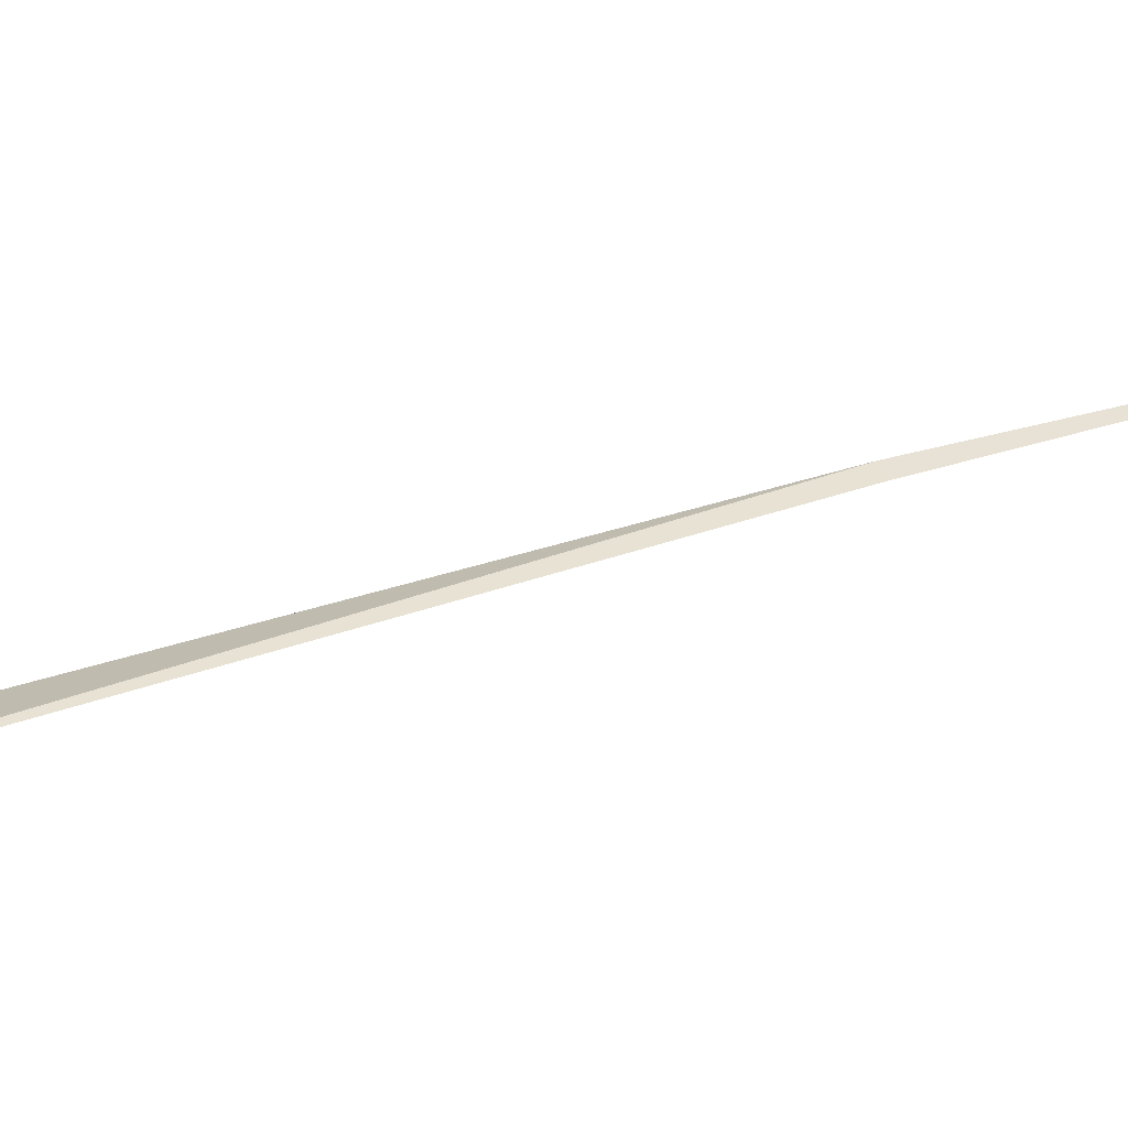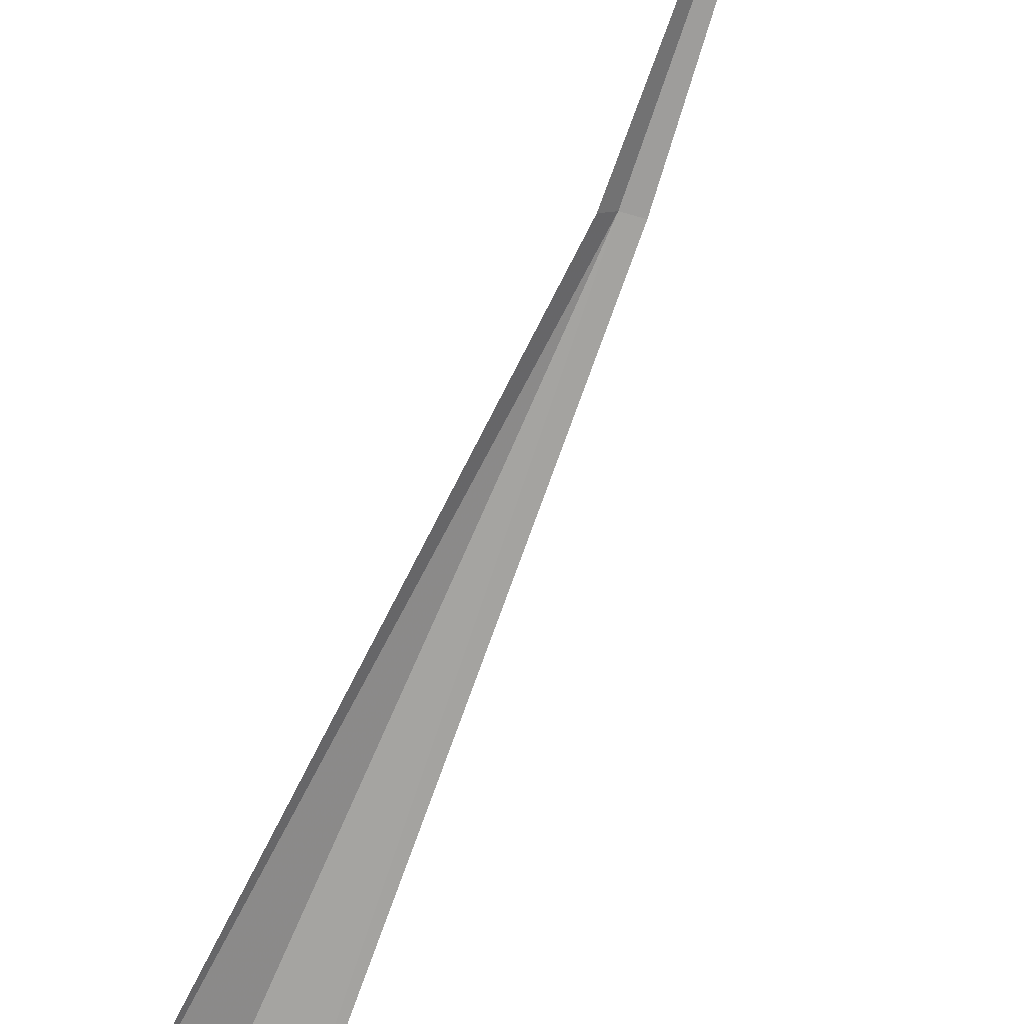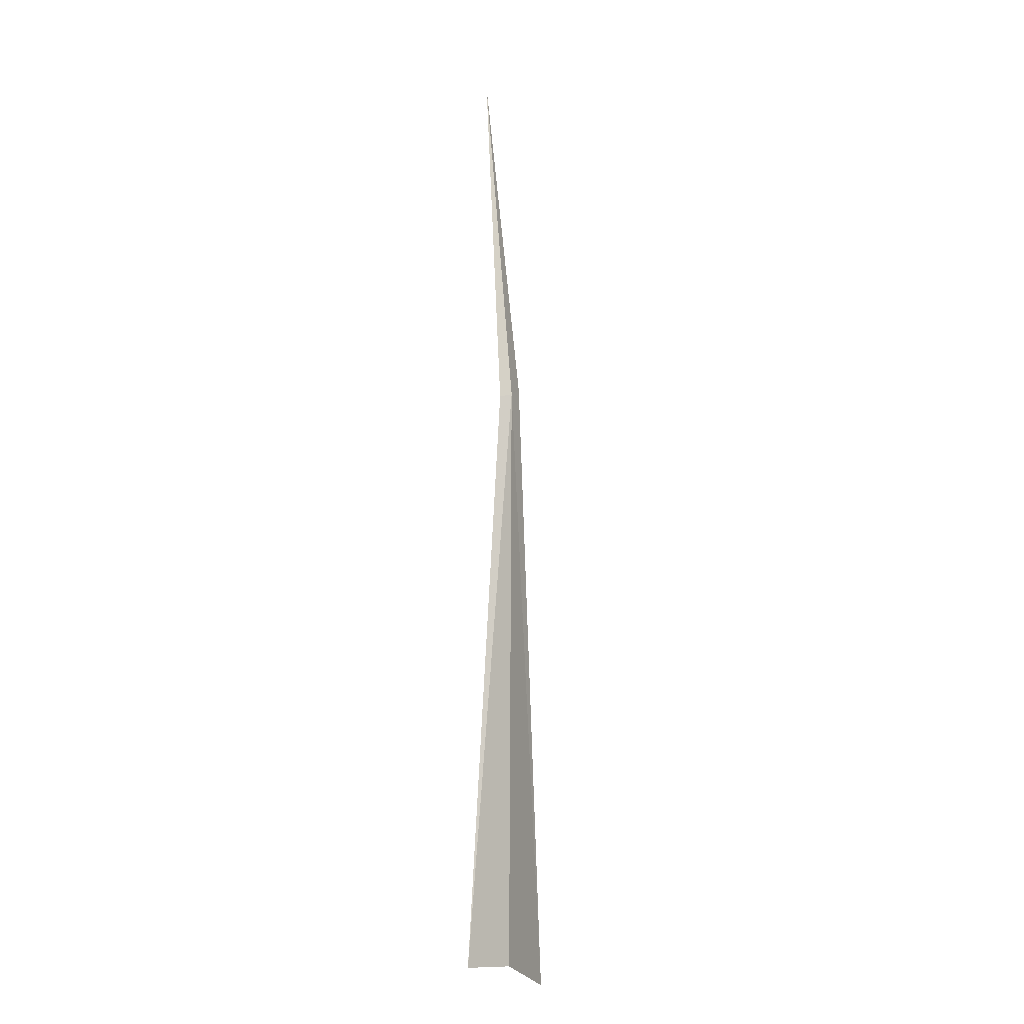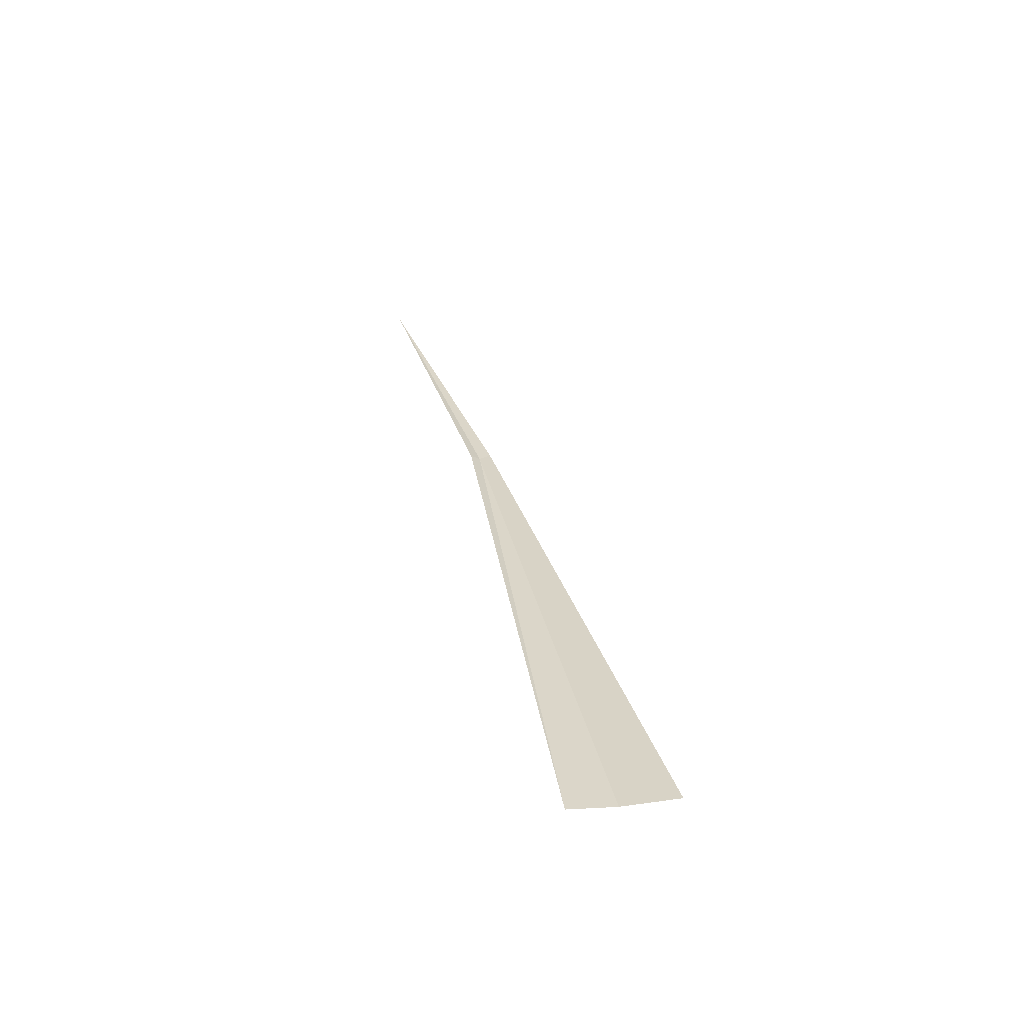
<metadata>
{"format":"obj","ext":"obj","renderer":"f3d","projection":"perspective","resolution":1024,"background":"white","views":[{"elev":-1.9,"azim":54.7,"up":"+Z"},{"elev":-56.8,"azim":142.9,"up":"+Z"},{"elev":8.1,"azim":-138.0,"up":"+Y"},{"elev":-43.2,"azim":-178.4,"up":"+Y"}]}
</metadata>
<code>
v 48.18 48.81 51.36
v 48.34 48.76 51.22
v 46.75 39.09 48.63
v 50.03 54.45 52.7
v 47.99 48.88 51.34
v 45.98 39.26 48.85
v 45.07 39.25 48.63
f 1 3 2
f 1 2 4
f 1 4 5
f 1 6 3
f 1 7 6
f 1 5 7

</code>
